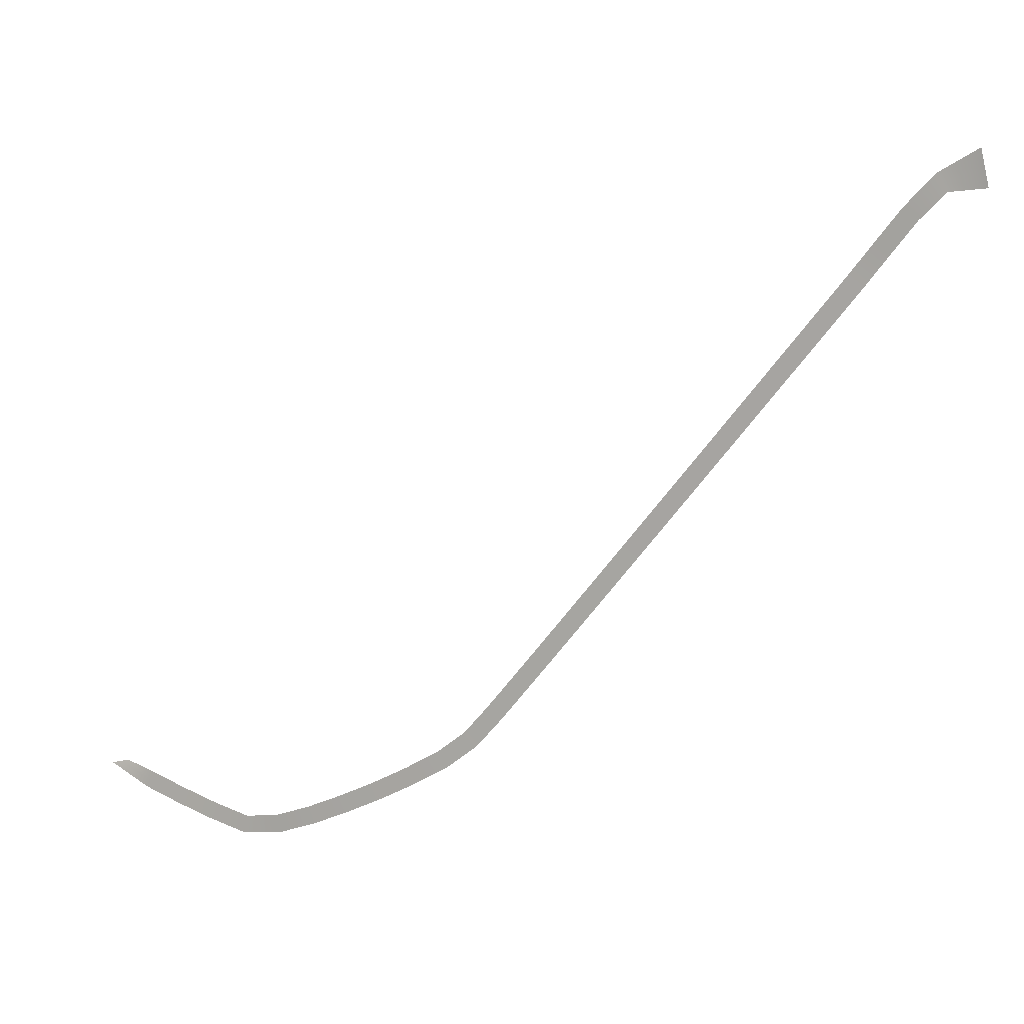
<metadata>
{"format":"obj","ext":"obj","renderer":"f3d","projection":"perspective","resolution":1024,"background":"white","views":[{"elev":9.7,"azim":15.5,"up":"+Z"}]}
</metadata>
<code>
g Custom Mesh - Baked
v -157.6 109.7 -120.8
v -164.5 110.6 -115.5
v -166.5 110.6 -116
v -156.9 109.7 -118.9
v -149.5 108.8 -123.7
v -162.6 110.6 -115.1
v -148.9 108.8 -121.8
v -156.2 109.7 -117
v -148.2 108.8 -119.9
v -141.3 107.8 -126.4
v -148.9 108.8 -121.8
v -149.5 108.8 -123.7
v -140.7 107.8 -124.5
v -132.7 106.8 -128.7
v -148.2 108.8 -119.9
v -132.3 106.8 -126.7
v -140.1 107.8 -122.6
v -131.9 106.8 -124.8
v -123.5 106 -127.6
v -132.3 106.8 -126.7
v -132.7 106.8 -128.7
v -124 106 -125.7
v -115.2 105.6 -124.7
v -131.9 106.8 -124.8
v -116 105.6 -122.9
v -124.6 106 -123.8
v -116.7 105.6 -121
v -107.3 105.2 -121.4
v -116 105.6 -122.9
v -115.2 105.6 -124.7
v -108.1 105.2 -119.5
v -99.48 104.8 -117.7
v -116.7 105.6 -121
v -100.4 104.8 -115.9
v -109 105.2 -117.7
v -101.3 104.8 -114.1
v -91.68 104.5 -113.6
v -100.4 104.8 -115.9
v -99.48 104.8 -117.7
v -92.64 104.5 -111.8
v -83.93 104.3 -109.1
v -101.3 104.8 -114.1
v -85 104.3 -107.4
v -93.6 104.5 -110.1
v -86.06 104.3 -105.7
v -77.03 104 -103.7
v -85 104.3 -107.4
v -83.93 104.3 -109.1
v -78.43 104 -102.3
v -71.72 103.9 -97.59
v -86.06 104.3 -105.7
v -73.26 103.9 -96.32
v -79.83 104 -100.8
v -74.81 103.9 -95.06
v -66.65 103.6 -91.38
v -73.26 103.9 -96.32
v -71.72 103.9 -97.59
v -68.2 103.6 -90.12
v -61.47 103.4 -84.99
v -74.81 103.9 -95.06
v -63.03 103.4 -83.73
v -69.76 103.6 -88.86
v -64.58 103.4 -82.47
v -56.25 103.2 -78.5
v -63.03 103.4 -83.73
v -61.47 103.4 -84.99
v -57.8 103.2 -77.25
v -50.94 103 -71.9
v -64.58 103.4 -82.47
v -52.5 103 -70.65
v -59.36 103.2 -76
v -54.06 103 -69.4
v -45.66 102.8 -65.32
v -52.5 103 -70.65
v -50.94 103 -71.9
v -47.22 102.8 -64.07
v -40.3 102.5 -58.63
v -54.06 103 -69.4
v -41.86 102.5 -57.38
v -48.78 102.8 -62.82
v -43.42 102.5 -56.13
v -34.91 102.3 -51.89
v -41.86 102.5 -57.38
v -40.3 102.5 -58.63
v -36.47 102.3 -50.64
v -29.51 102.1 -45.13
v -43.42 102.5 -56.13
v -31.07 102.1 -43.88
v -38.03 102.3 -49.39
v -32.63 102.1 -42.63
v -24.06 101.8 -38.3
v -31.07 102.1 -43.88
v -29.51 102.1 -45.13
v -25.62 101.8 -37.05
v -18.53 101.6 -31.37
v -32.63 102.1 -42.63
v -20.1 101.6 -30.13
v -27.18 101.8 -35.81
v -21.66 101.6 -28.88
v -13.03 101.3 -24.47
v -20.1 101.6 -30.13
v -18.53 101.6 -31.37
v -14.59 101.3 -23.22
v -7.353 101.1 -17.34
v -21.66 101.6 -28.88
v -8.918 101.1 -16.1
v -16.16 101.3 -21.98
v -10.48 101.1 -14.85
v -1.735 100.8 -10.28
v -8.918 101.1 -16.1
v -7.353 101.1 -17.34
v -3.3 100.8 -9.038
v 3.996 100.6 -3.078
v -10.48 101.1 -14.85
v 2.43 100.6 -1.834
v -4.865 100.8 -7.793
v 0.865 100.6 -0.5889
v 9.19 100.3 3.628
v 2.43 100.6 -1.834
v 3.996 100.6 -3.078
v 7.601 100.3 4.843
v 14.44 99.87 10.35
v 0.865 100.6 -0.5889
v 12.88 99.87 11.6
v 6.012 100.3 6.057
v 11.33 99.87 12.86
v 19.95 99.43 15.93
v 12.88 99.87 11.6
v 14.44 99.87 10.35
v 18.82 99.43 17.78
v 27.81 98.81 16.75
v 11.33 99.87 12.86
v 26.96 98.86 20.66
v 17.69 99.44 19.62
v 26.12 98.91 24.56
f 3 2 1
f 2 4 1
f 1 4 5
f 2 6 4
f 4 7 5
f 6 8 4
f 4 8 7
f 8 9 7
f 12 11 10
f 11 13 10
f 10 13 14
f 11 15 13
f 13 16 14
f 15 17 13
f 13 17 16
f 17 18 16
f 21 20 19
f 20 22 19
f 19 22 23
f 20 24 22
f 22 25 23
f 24 26 22
f 22 26 25
f 26 27 25
f 30 29 28
f 29 31 28
f 28 31 32
f 29 33 31
f 31 34 32
f 33 35 31
f 31 35 34
f 35 36 34
f 39 38 37
f 38 40 37
f 37 40 41
f 38 42 40
f 40 43 41
f 42 44 40
f 40 44 43
f 44 45 43
f 48 47 46
f 47 49 46
f 46 49 50
f 47 51 49
f 49 52 50
f 51 53 49
f 49 53 52
f 53 54 52
f 57 56 55
f 56 58 55
f 55 58 59
f 56 60 58
f 58 61 59
f 60 62 58
f 58 62 61
f 62 63 61
f 66 65 64
f 65 67 64
f 64 67 68
f 65 69 67
f 67 70 68
f 69 71 67
f 67 71 70
f 71 72 70
f 75 74 73
f 74 76 73
f 73 76 77
f 74 78 76
f 76 79 77
f 78 80 76
f 76 80 79
f 80 81 79
f 84 83 82
f 83 85 82
f 82 85 86
f 83 87 85
f 85 88 86
f 87 89 85
f 85 89 88
f 89 90 88
f 93 92 91
f 92 94 91
f 91 94 95
f 92 96 94
f 94 97 95
f 96 98 94
f 94 98 97
f 98 99 97
f 102 101 100
f 101 103 100
f 100 103 104
f 101 105 103
f 103 106 104
f 105 107 103
f 103 107 106
f 107 108 106
f 111 110 109
f 110 112 109
f 109 112 113
f 110 114 112
f 112 115 113
f 114 116 112
f 112 116 115
f 116 117 115
f 120 119 118
f 119 121 118
f 118 121 122
f 119 123 121
f 121 124 122
f 123 125 121
f 121 125 124
f 125 126 124
f 129 128 127
f 128 130 127
f 127 130 131
f 128 132 130
f 130 133 131
f 132 134 130
f 130 134 133
f 134 135 133

</code>
